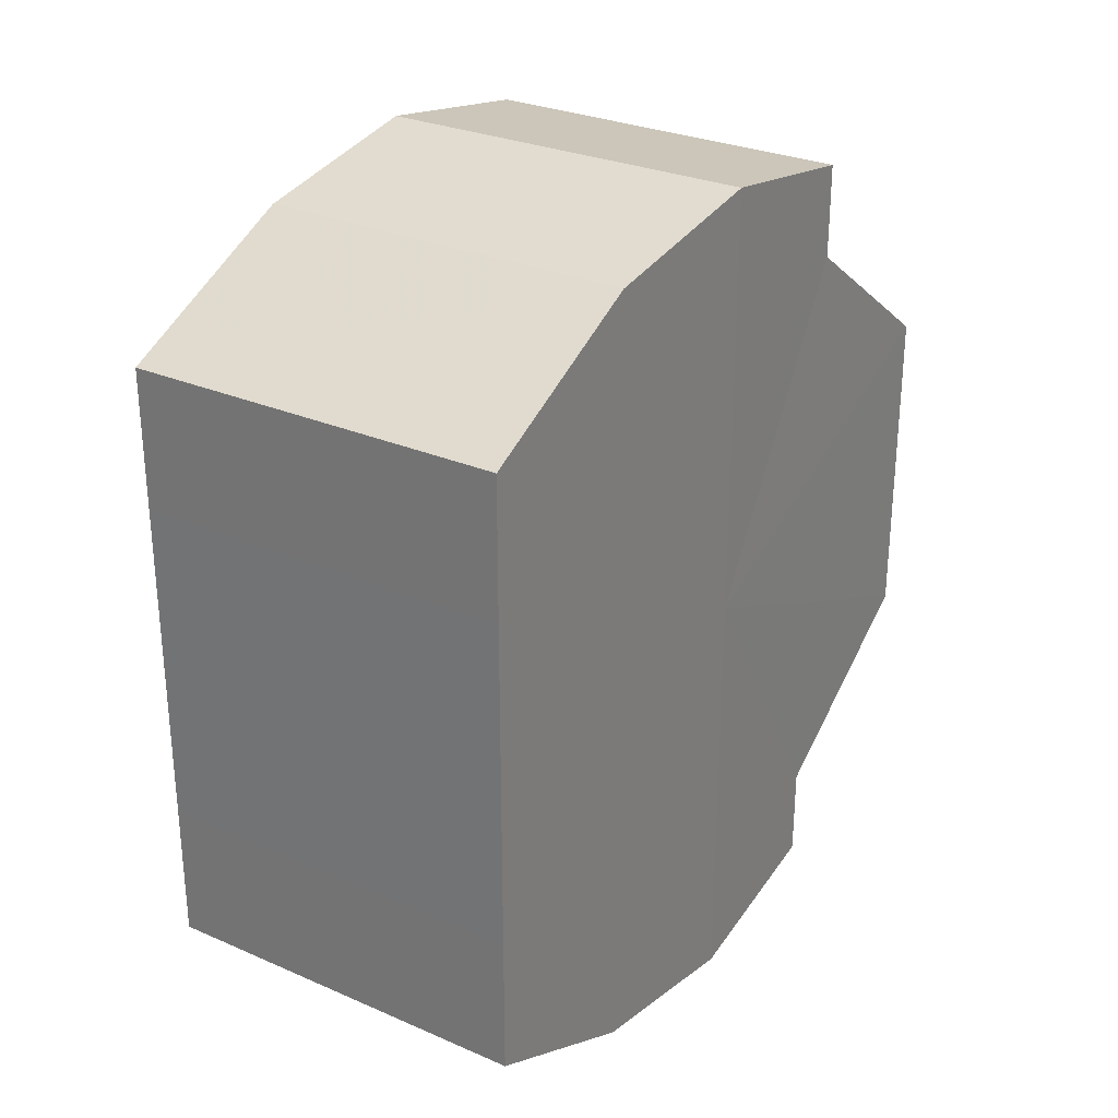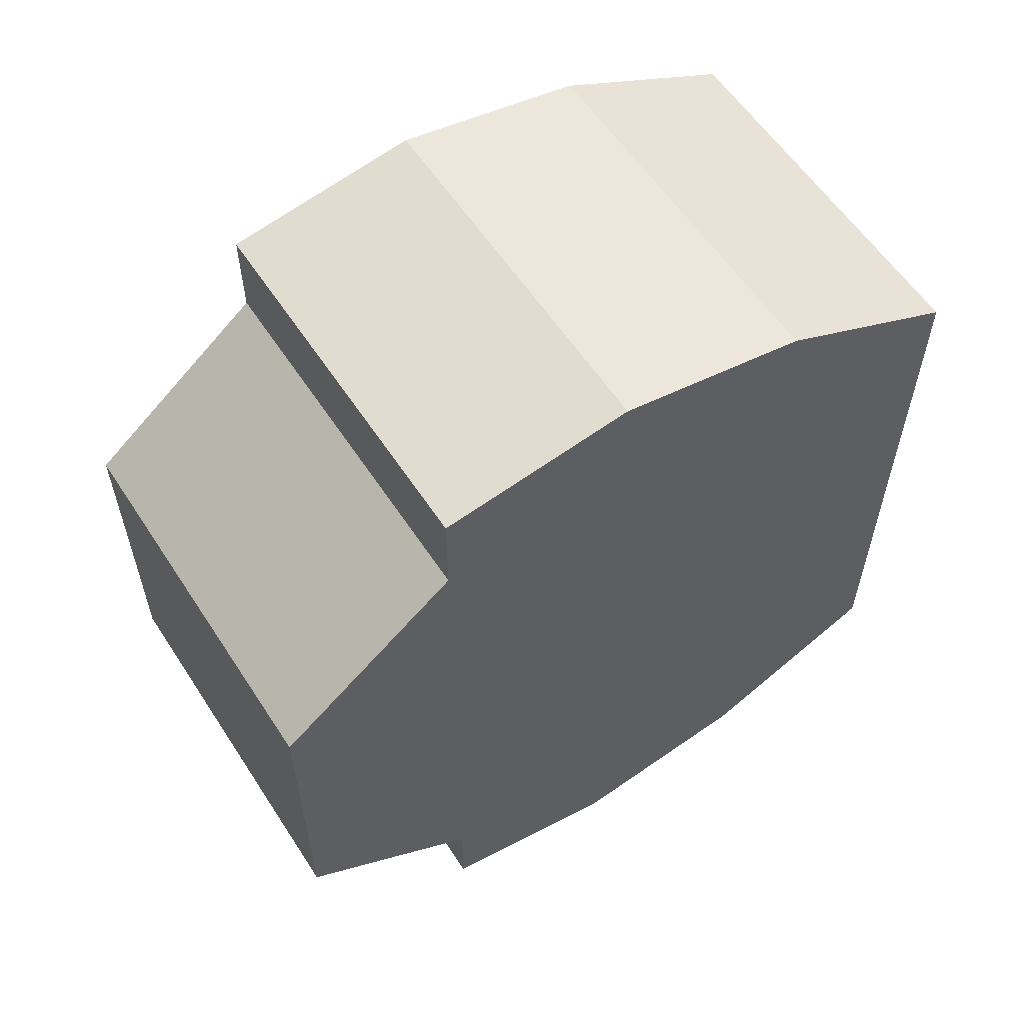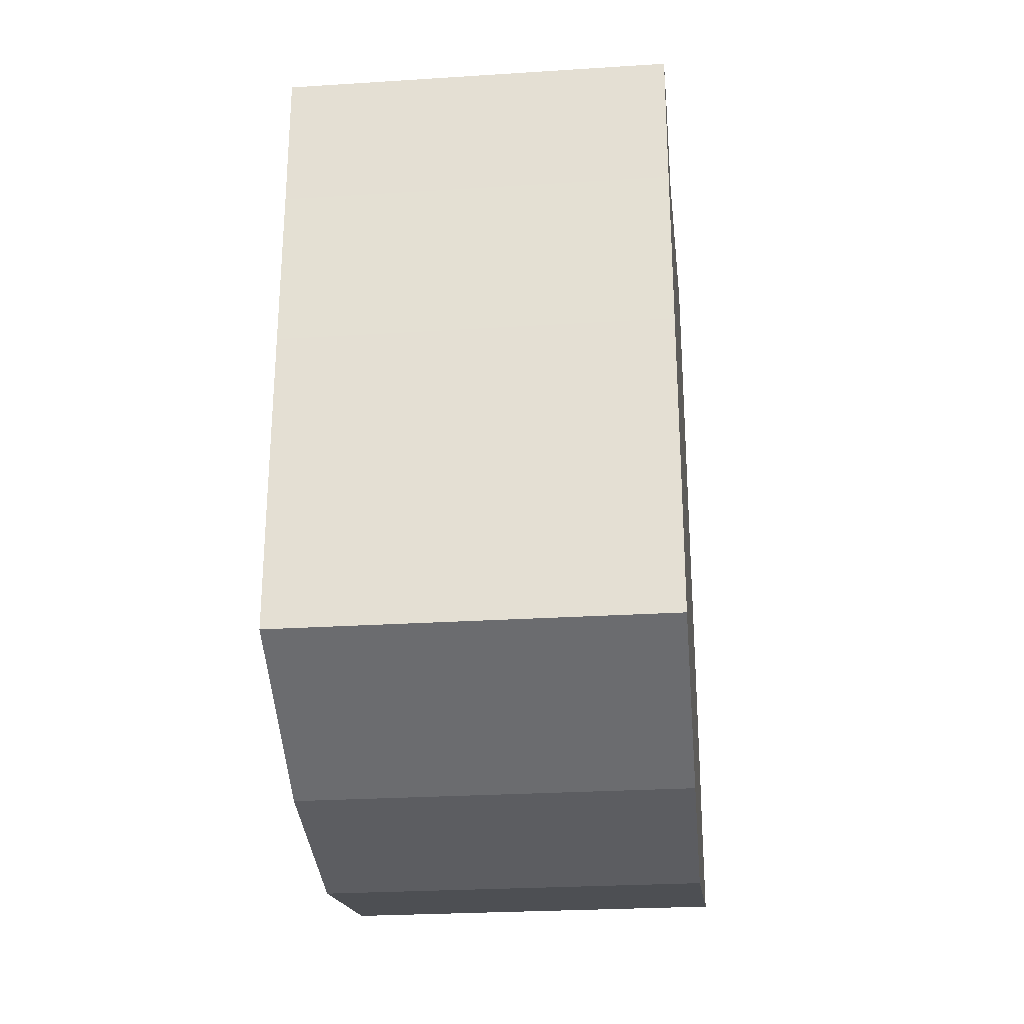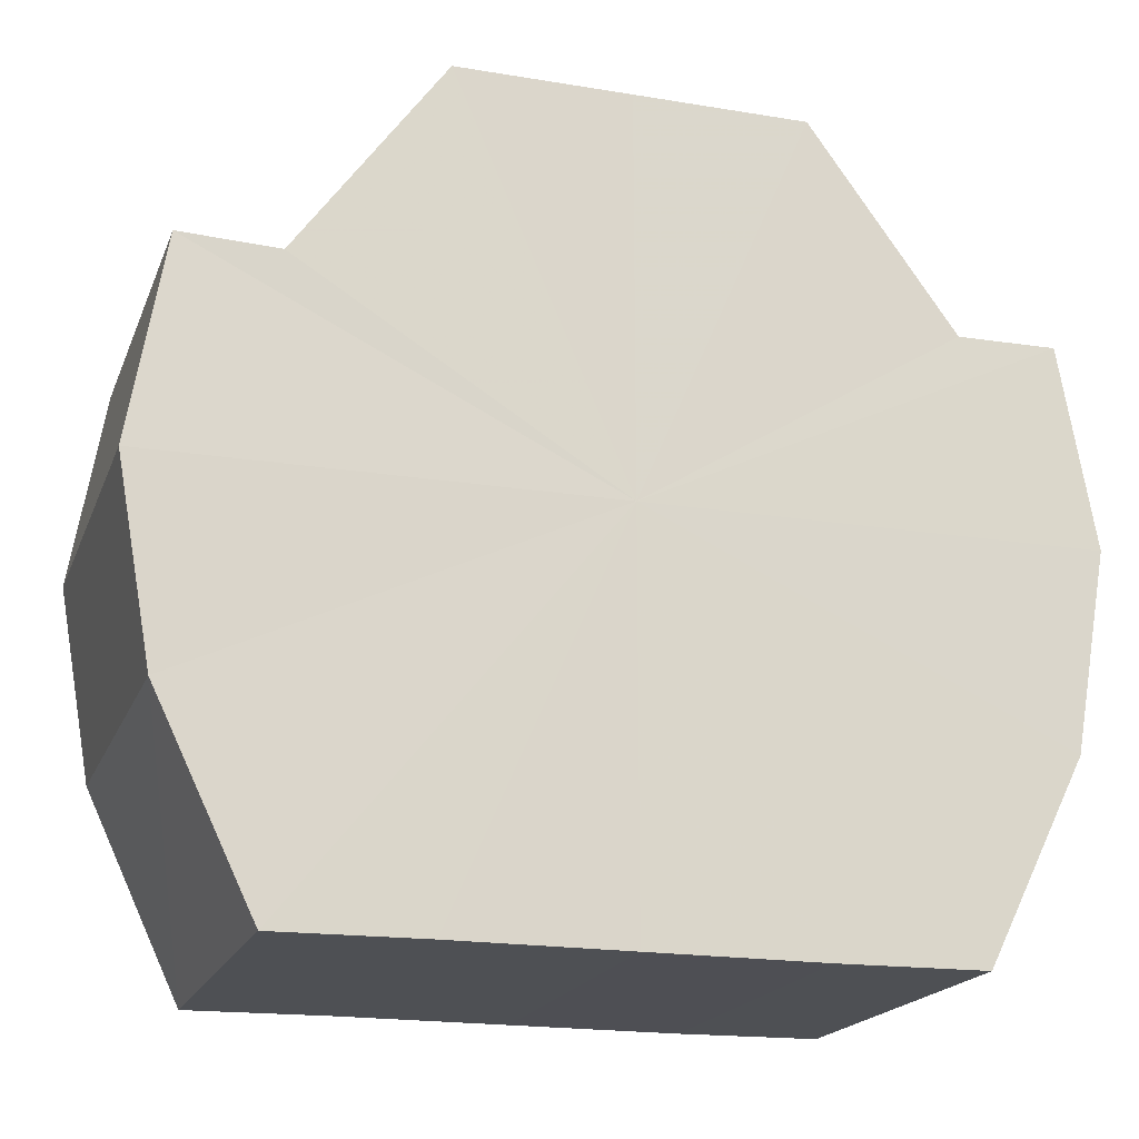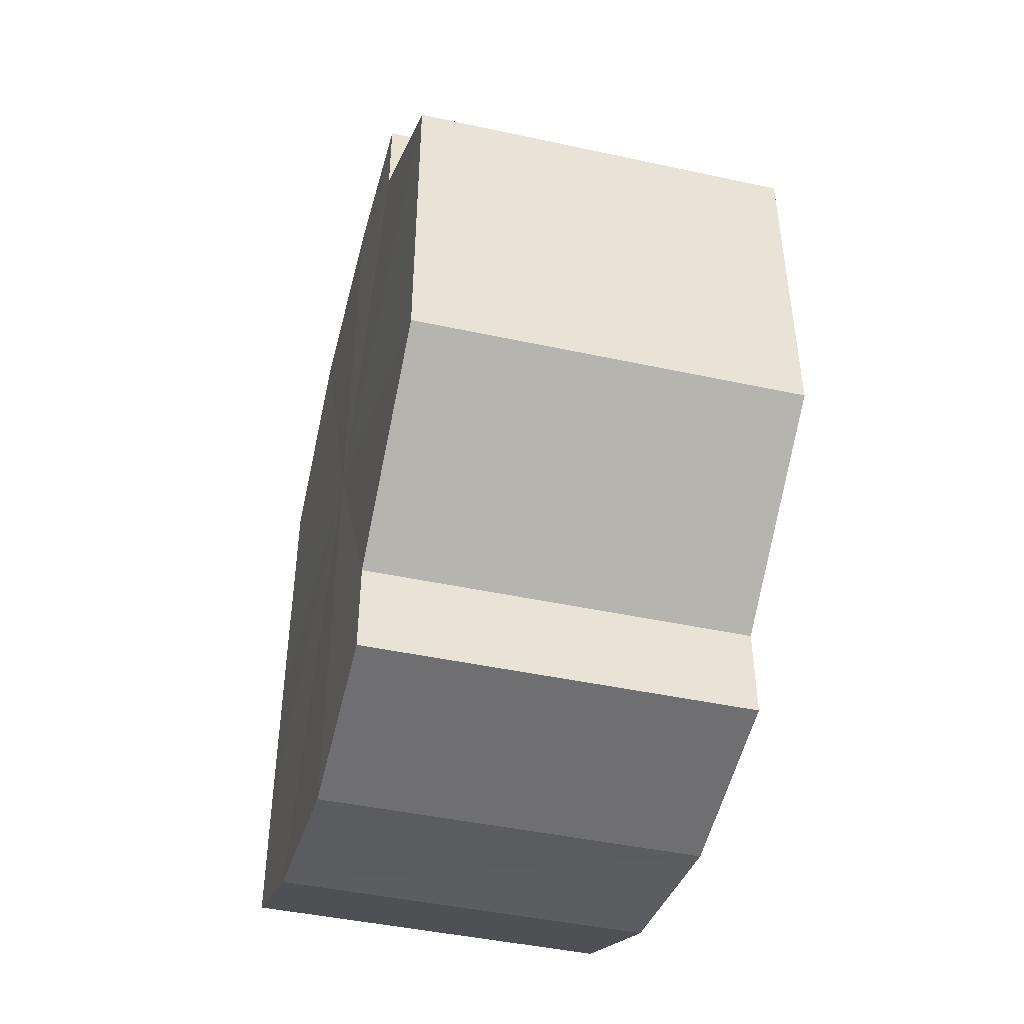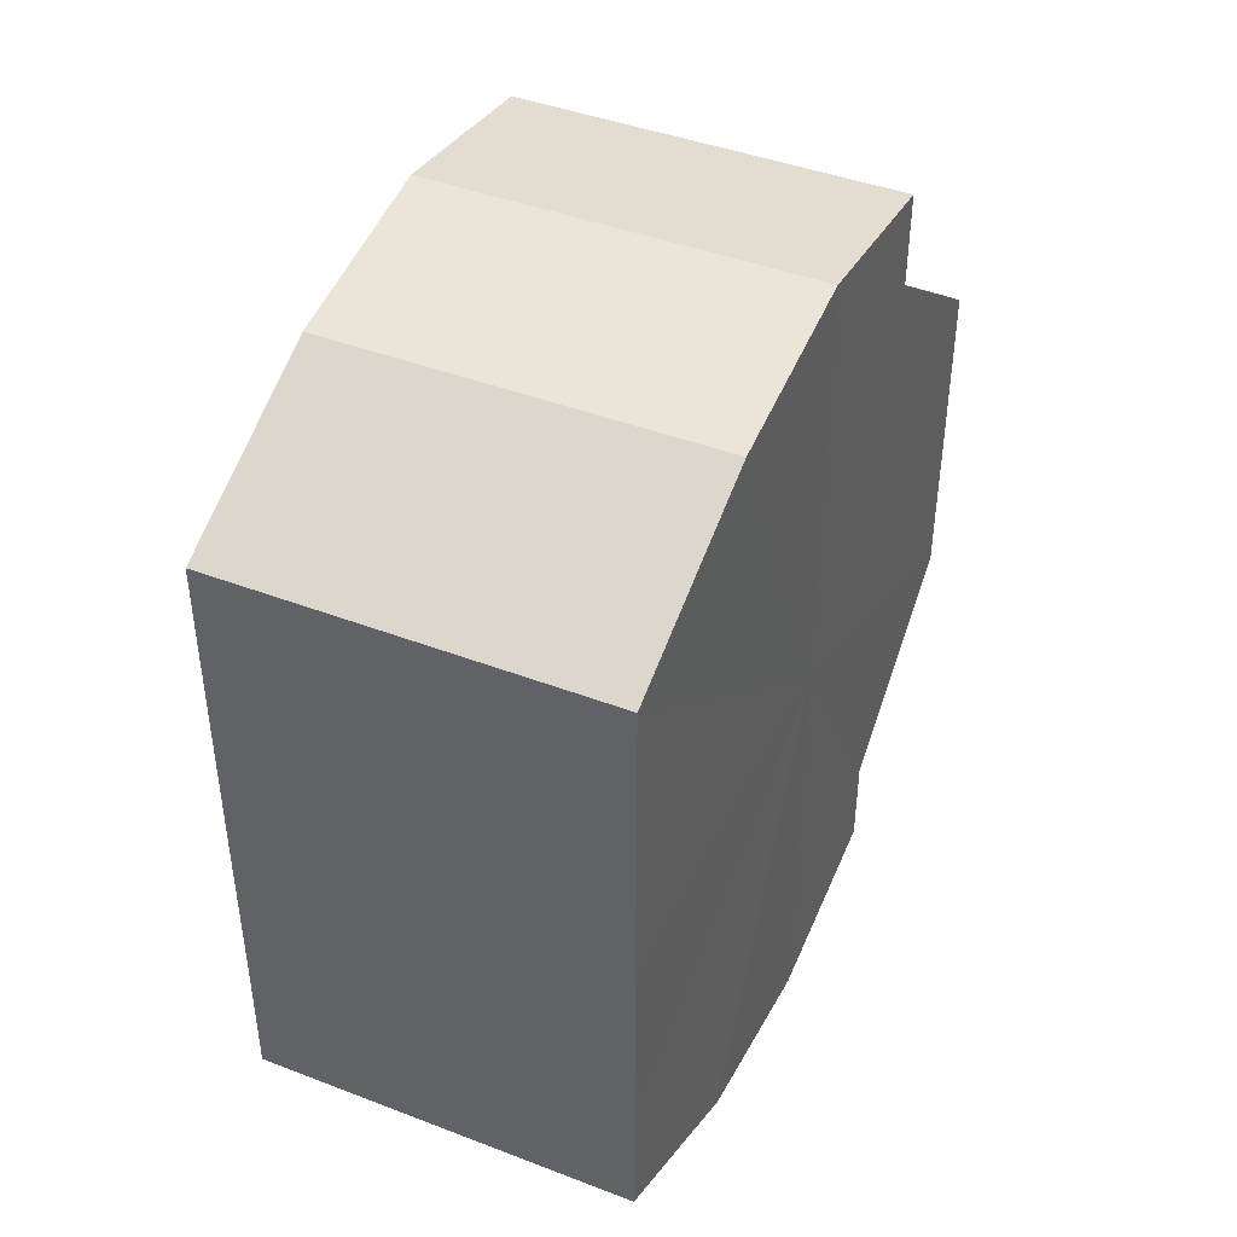
<metadata>
{"format":"obj","ext":"obj","renderer":"f3d","projection":"perspective","resolution":1024,"background":"white","views":[{"elev":28.5,"azim":33.5,"up":"+Z"},{"elev":58.4,"azim":-122.8,"up":"+Z"},{"elev":-27.3,"azim":5.8,"up":"+Z"},{"elev":-18.8,"azim":72.8,"up":"+Y"},{"elev":-44.9,"azim":165.6,"up":"+Z"},{"elev":43.1,"azim":24.3,"up":"+Z"}]}
</metadata>
<code>
o 20746
v 2202 1856 7.238
v 2202 1856 7.247
v 2202 1856 7.238
v 2202 1856 7.254
v 2202 1856 7.247
v 2202 1856 7.229
v 2202 1856 7.229
v 2202 1856 7.259
v 2202 1856 7.254
v 2202 1856 7.222
v 2202 1856 7.222
v 2202 1856 7.261
v 2202 1856 7.259
v 2202 1856 7.259
v 2202 1856 7.261
v 2202 1856 7.217
v 2202 1856 7.217
v 2202 1856 7.215
v 2202 1856 7.215
v 2202 1856 7.217
v 2202 1856 7.217
v 2202 1856 7.215
v 2202 1856 7.215
v 2202 1856 7.217
v 2202 1856 7.217
v 2202 1856 7.222
v 2202 1856 7.222
v 2202 1856 7.229
v 2202 1856 7.229
v 2202 1856 7.238
v 2202 1856 7.238
v 2202 1856 7.247
v 2202 1856 7.247
v 2202 1856 7.254
v 2202 1856 7.254
v 2202 1856 7.259
v 2202 1856 7.259
v 2202 1856 7.261
v 2202 1856 7.261
v 2202 1856 7.259
v 2202 1856 7.259
v 2202 1856 7.238
v 2202 1856 7.261
v 2202 1856 7.254
v 2202 1856 7.259
v 2202 1856 7.247
v 2202 1856 7.254
v 2202 1856 7.238
v 2202 1856 7.247
v 2202 1856 7.229
v 2202 1856 7.238
v 2202 1856 7.222
v 2202 1856 7.229
v 2202 1856 7.222
v 2202 1856 7.217
v 2202 1856 7.215
v 2202 1856 7.217
v 2202 1856 7.222
v 2202 1856 7.217
v 2202 1856 7.229
v 2202 1856 7.222
v 2202 1856 7.238
v 2202 1856 7.229
v 2202 1856 7.247
v 2202 1856 7.238
v 2202 1856 7.254
v 2202 1856 7.247
v 2202 1856 7.259
v 2202 1856 7.254
v 2202 1856 7.259
v 2202 1856 7.254
v 2202 1856 7.247
v 2202 1856 7.254
v 2202 1856 7.238
v 2202 1856 7.247
v 2202 1856 7.229
v 2202 1856 7.238
v 2202 1856 7.222
v 2202 1856 7.229
v 2202 1856 7.217
v 2202 1856 7.222
v 2202 1856 7.238
v 2202 1856 7.238
v 2202 1856 7.247
v 2202 1856 7.229
v 2202 1856 7.254
v 2202 1856 7.222
v 2202 1856 7.259
v 2202 1856 7.217
v 2202 1856 7.261
v 2202 1856 7.215
v 2202 1856 7.259
v 2202 1856 7.217
v 2202 1856 7.254
v 2202 1856 7.222
v 2202 1856 7.247
v 2202 1856 7.229
v 2202 1856 7.238
f 1 2 3
f 2 4 5
f 6 1 7
f 4 8 9
f 10 6 11
f 8 12 13
f 12 14 15
f 16 10 17
f 18 16 19
f 20 18 21
f 21 22 23
f 23 24 25
f 25 26 27
f 27 28 29
f 29 30 31
f 31 32 33
f 33 34 35
f 35 36 37
f 37 38 39
f 39 40 41
f 42 40 43
f 42 44 40
f 42 43 45
f 42 46 44
f 42 45 47
f 42 48 46
f 42 47 49
f 42 50 48
f 42 49 51
f 42 52 50
f 42 51 53
f 42 53 54
f 42 54 55
f 42 55 56
f 42 57 52
f 42 56 57
f 58 57 59
f 60 61 58
f 62 63 60
f 64 65 62
f 66 67 64
f 68 69 66
f 70 71 68
f 71 72 73
f 72 74 75
f 74 76 77
f 76 78 79
f 78 80 81
f 82 83 84
f 82 85 83
f 82 84 86
f 82 87 85
f 82 86 88
f 82 89 87
f 82 88 90
f 82 91 89
f 82 90 92
f 82 93 91
f 82 92 94
f 82 95 93
f 82 94 96
f 82 97 95
f 82 96 98
f 82 98 97

</code>
